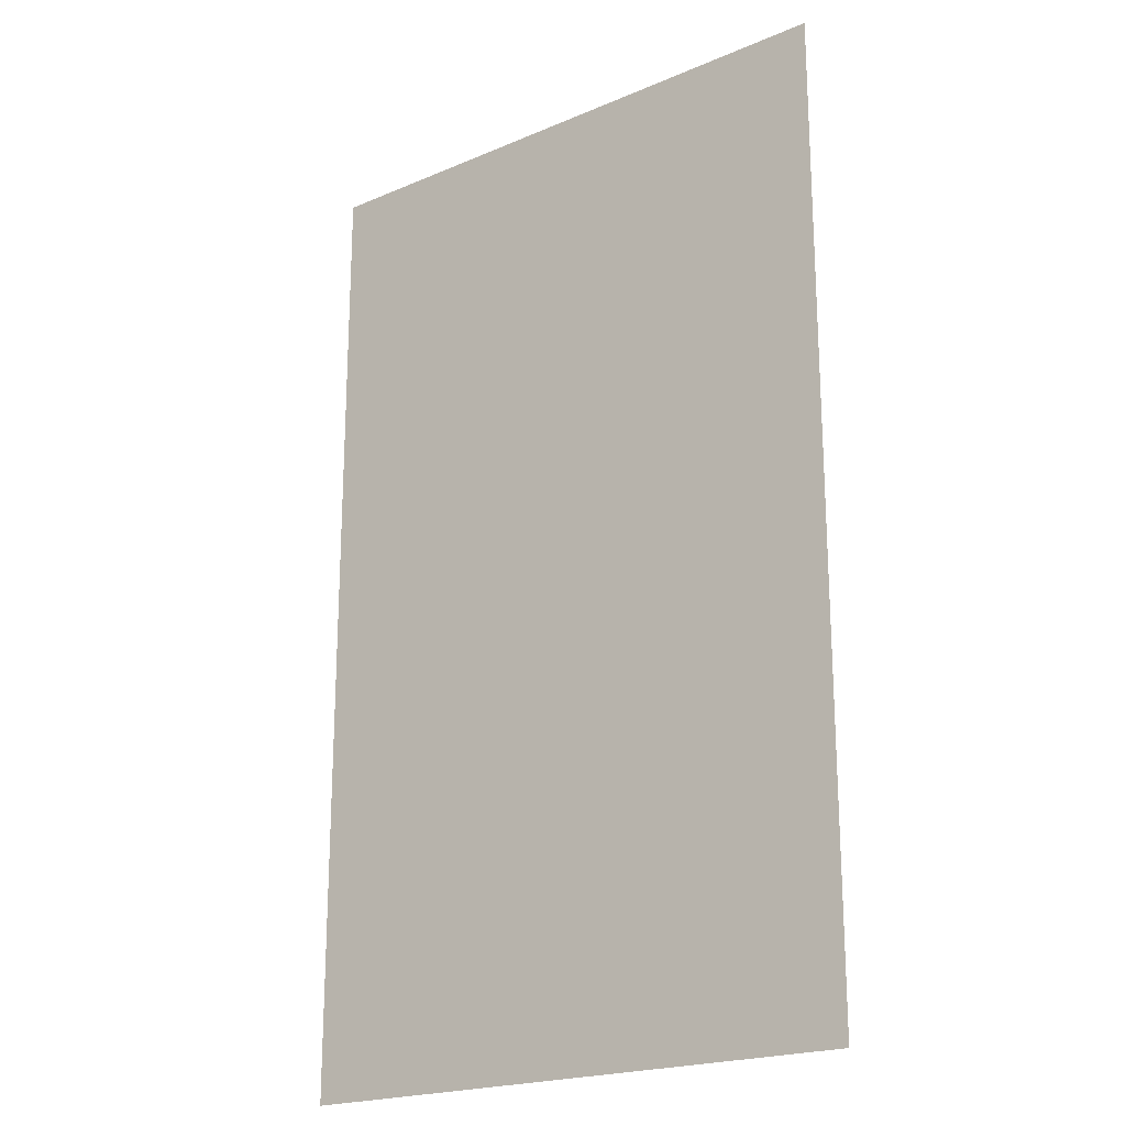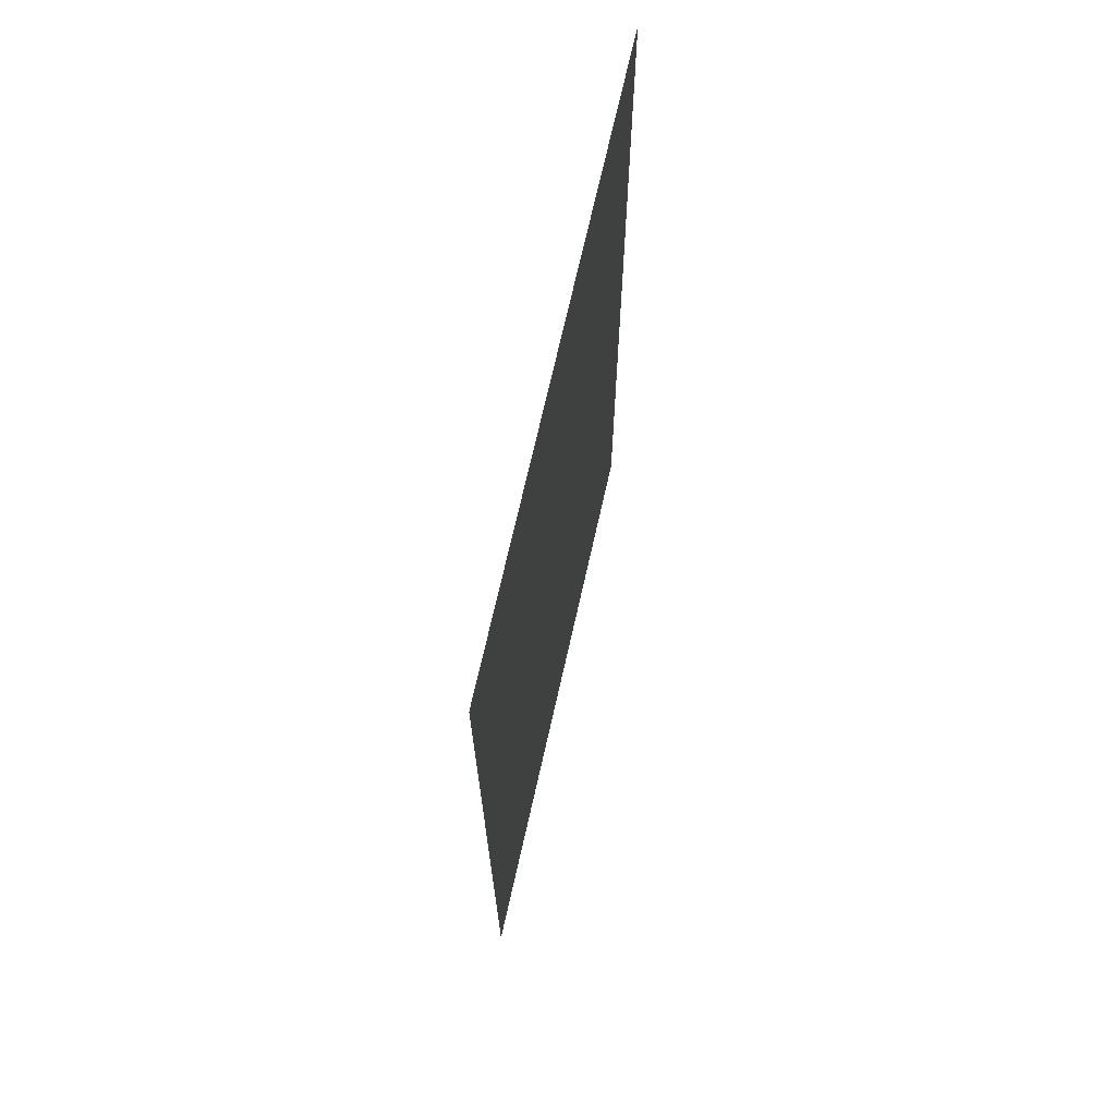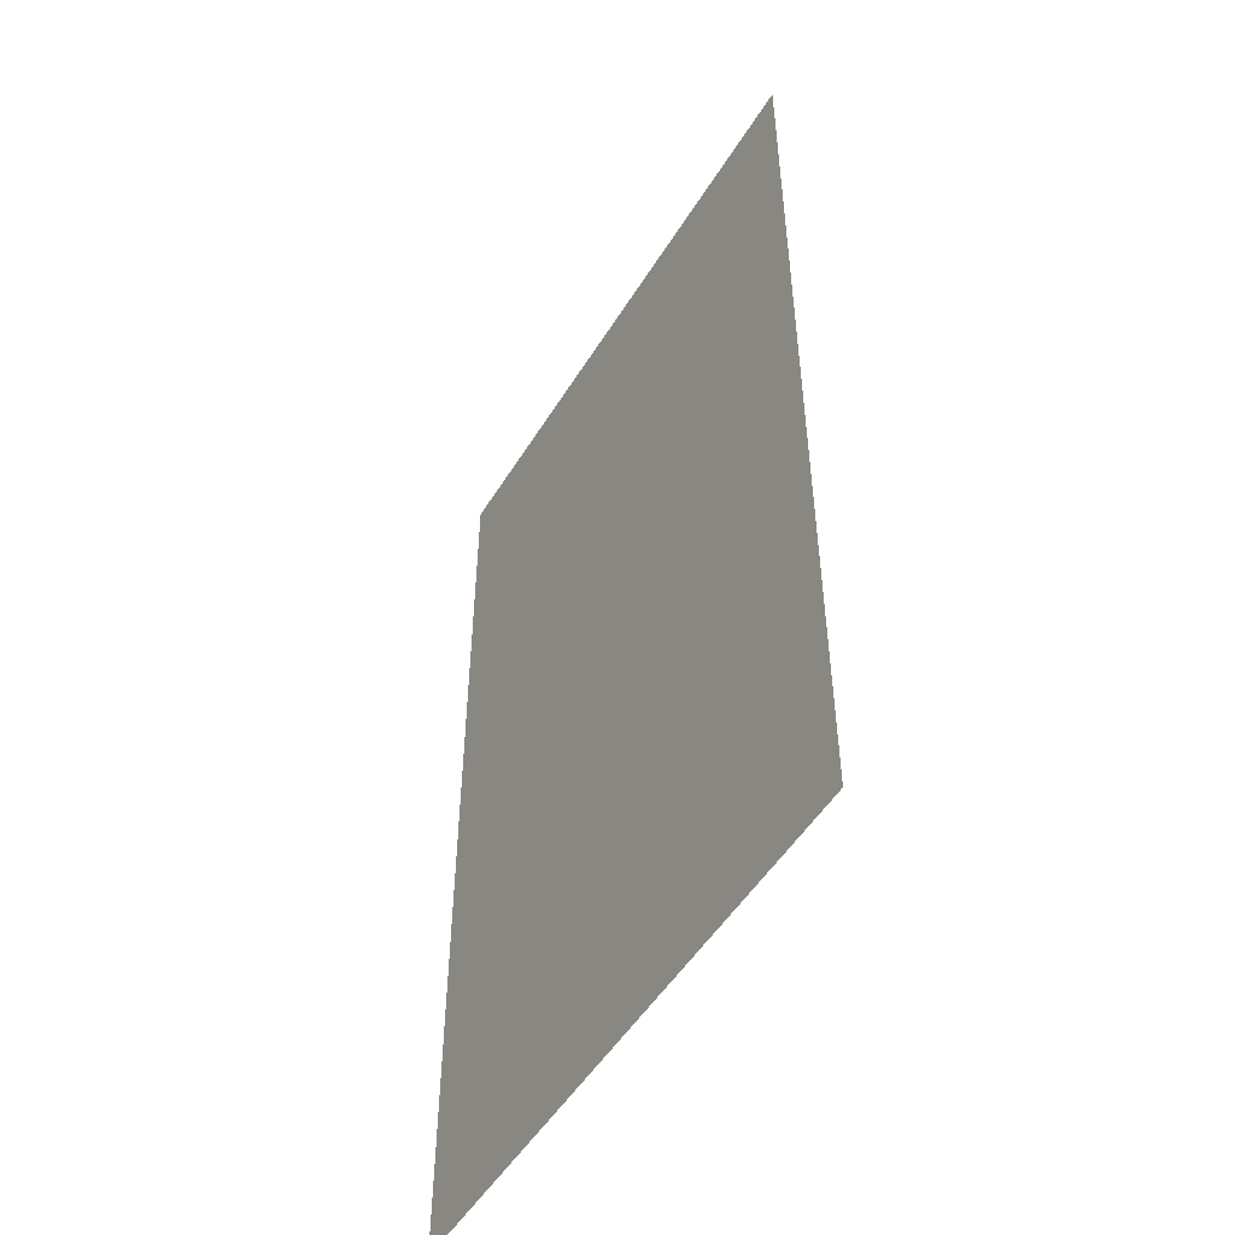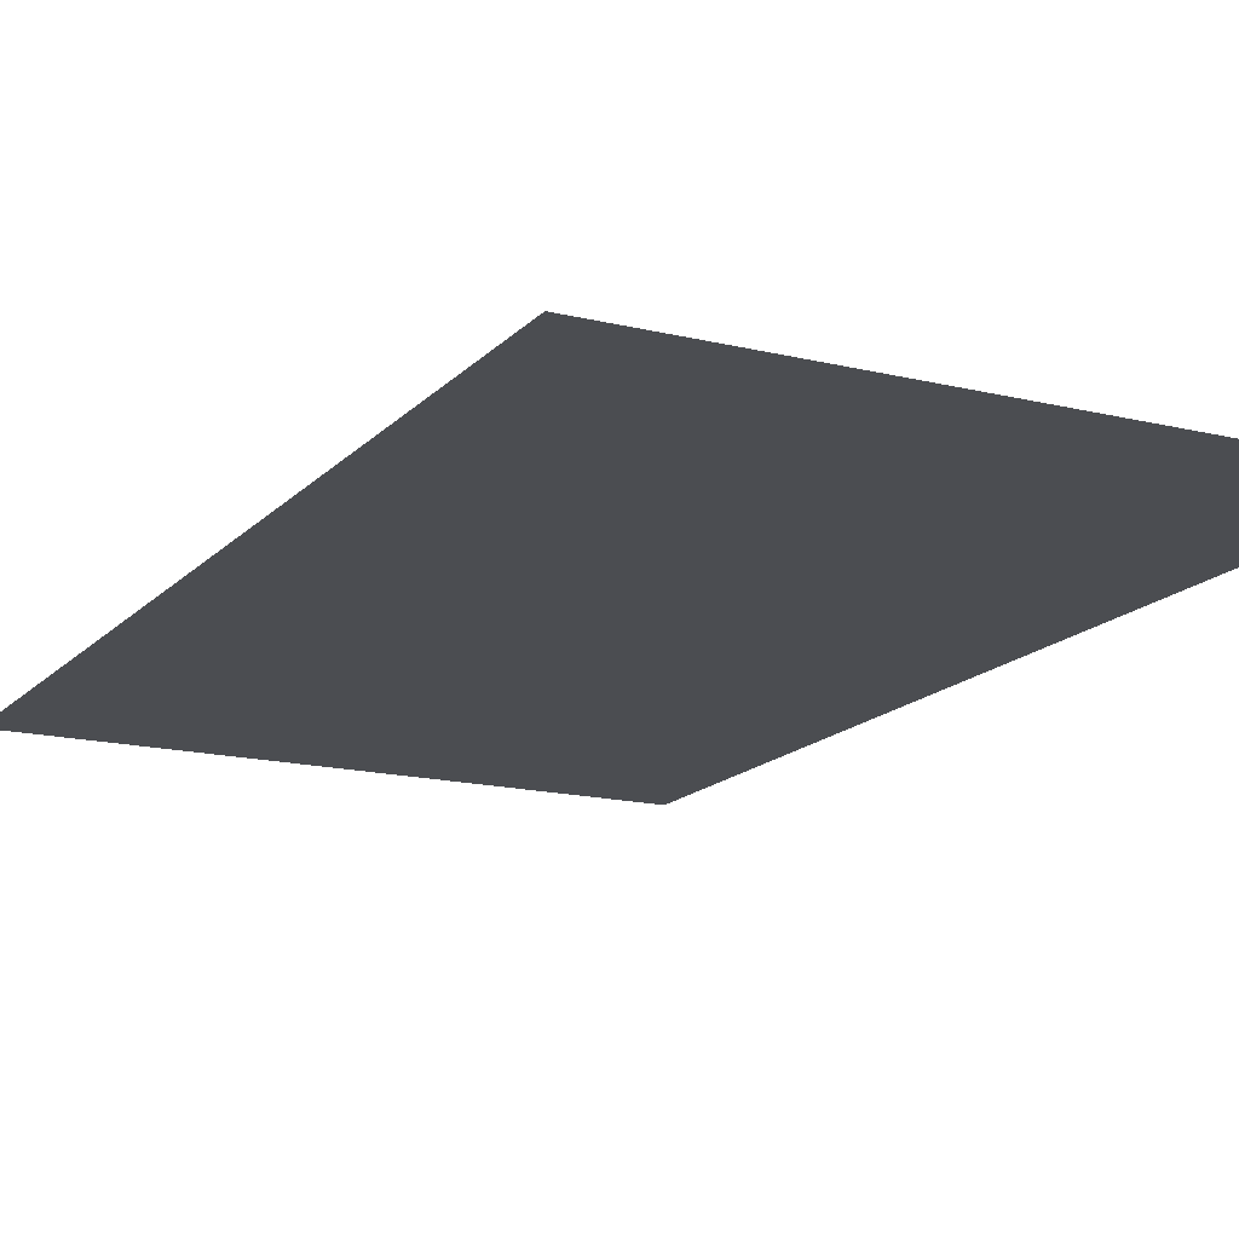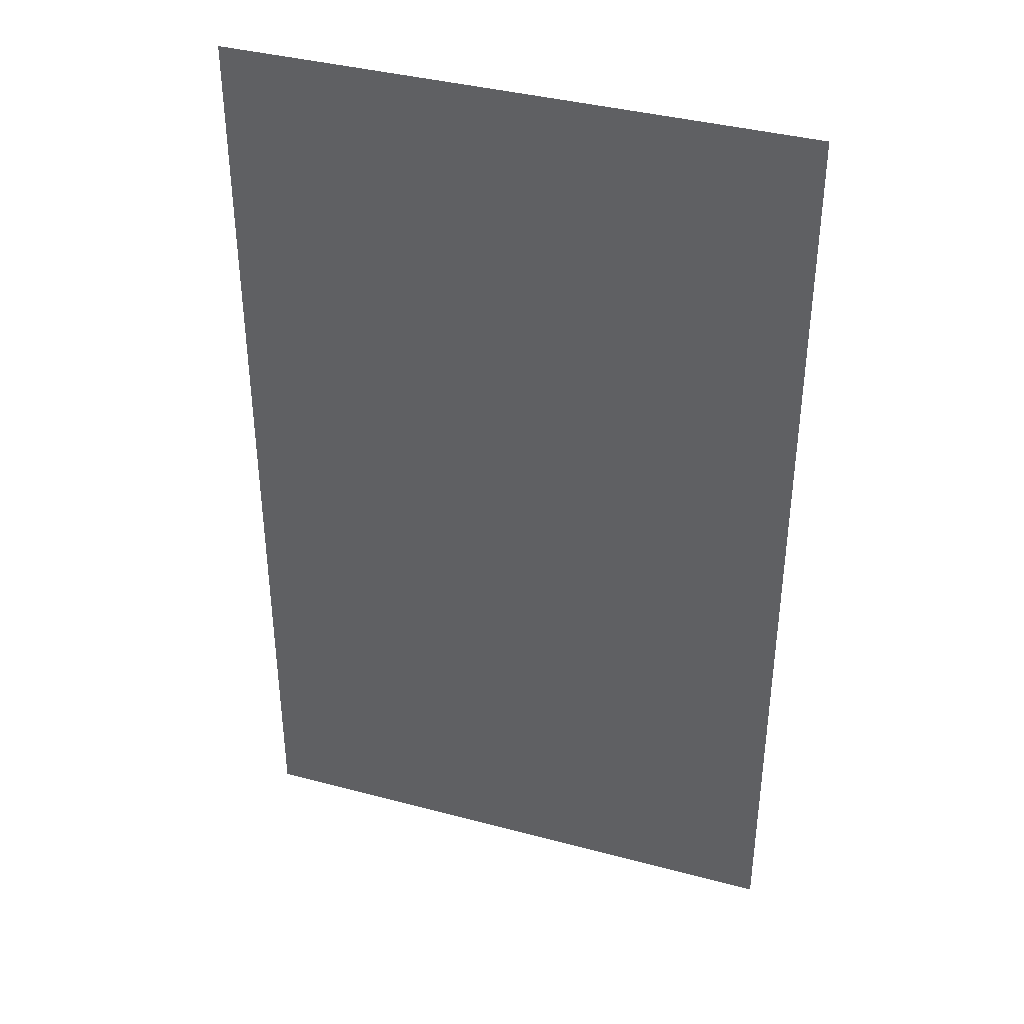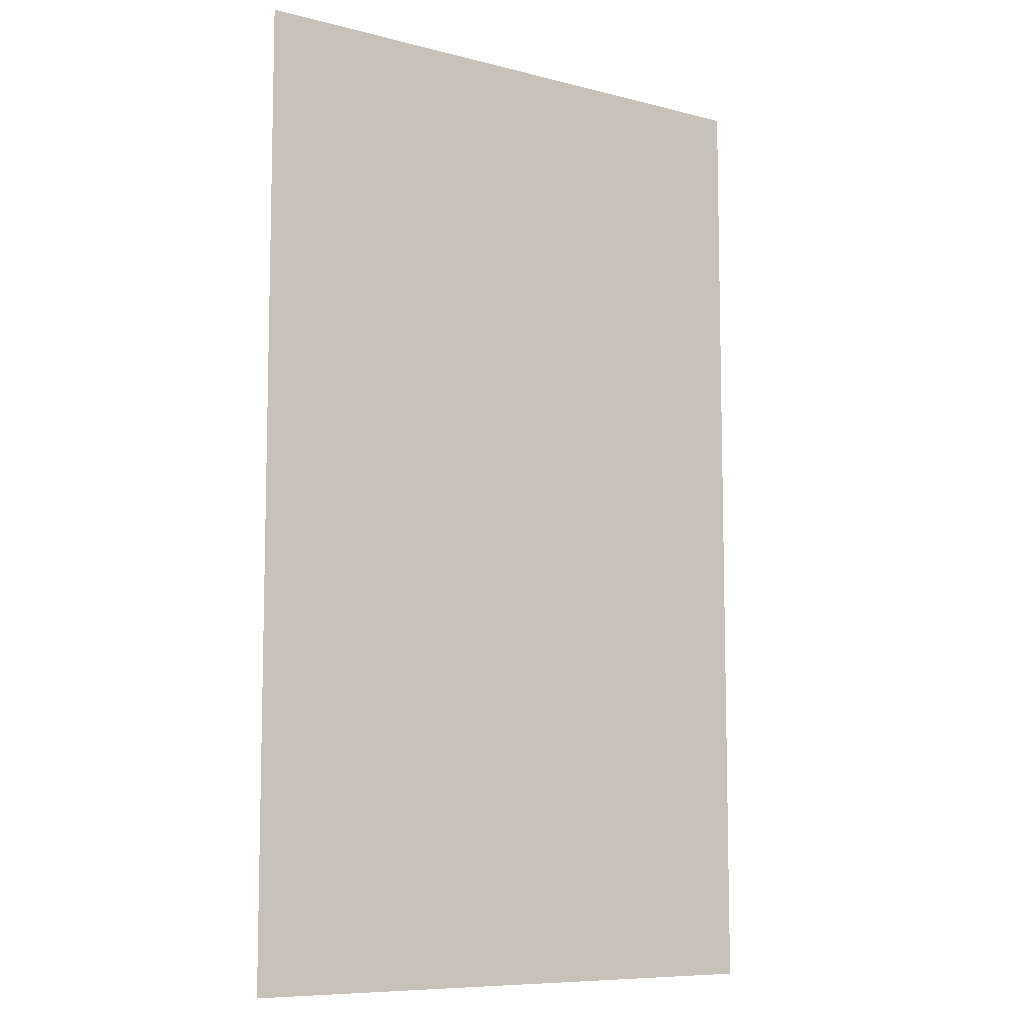
<metadata>
{"format":"obj","ext":"obj","renderer":"f3d","projection":"perspective","resolution":1024,"background":"white","views":[{"elev":-20.7,"azim":37.5,"up":"+Y"},{"elev":71.0,"azim":-77.3,"up":"+Y"},{"elev":-50.9,"azim":-120.6,"up":"+Y"},{"elev":-15.8,"azim":152.8,"up":"+Z"},{"elev":38.5,"azim":-161.4,"up":"+Y"},{"elev":-8.6,"azim":145.0,"up":"+Y"}]}
</metadata>
<code>
o Plane
v -0.6 -1 0
v 0.6 -1 0
v -0.6 1 -0
v 0.6 1 -0
f 2 3 1
f 2 4 3

</code>
